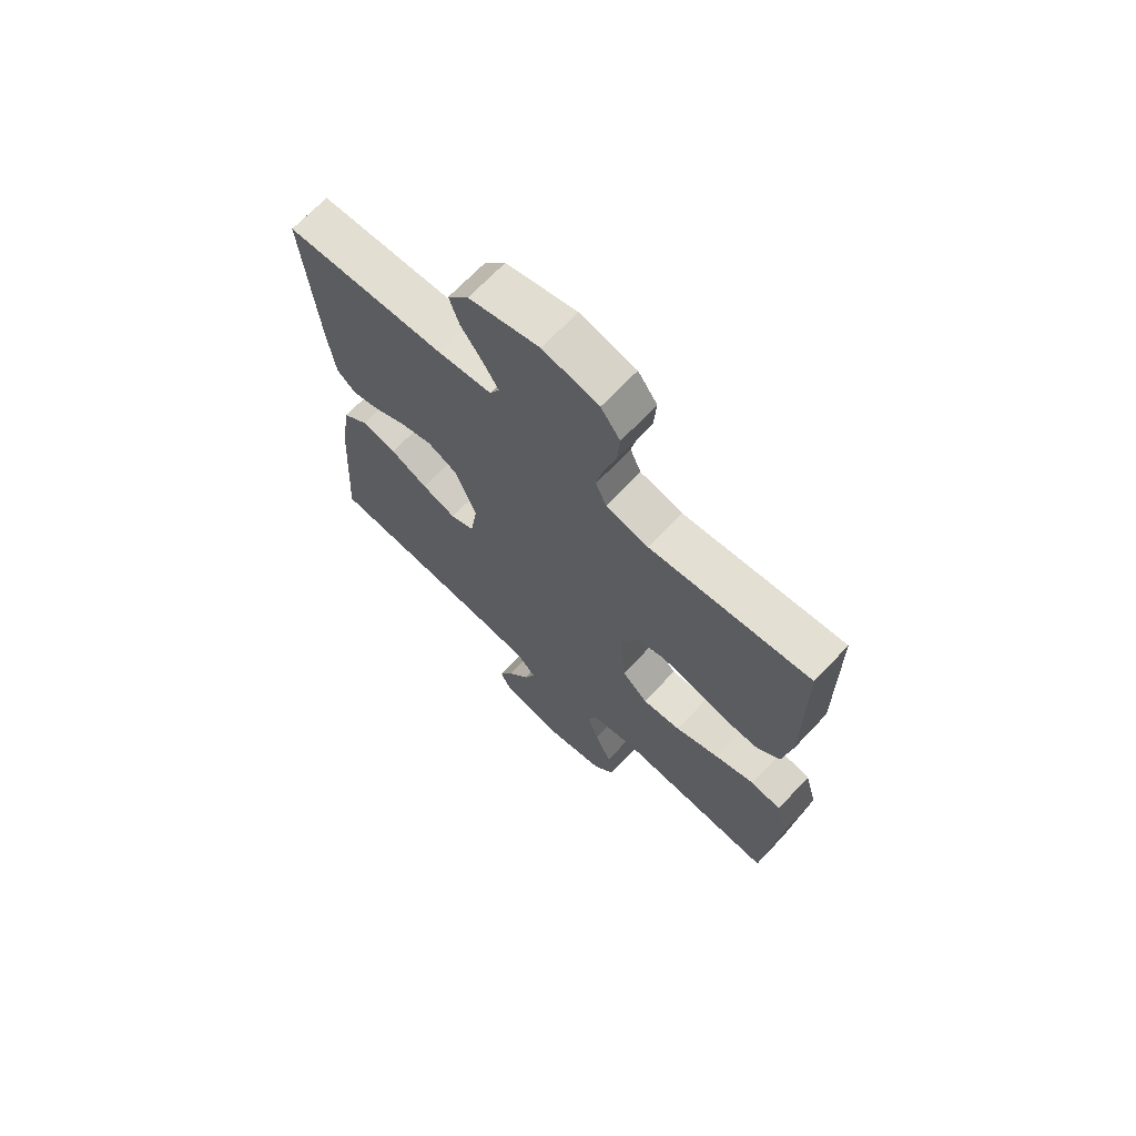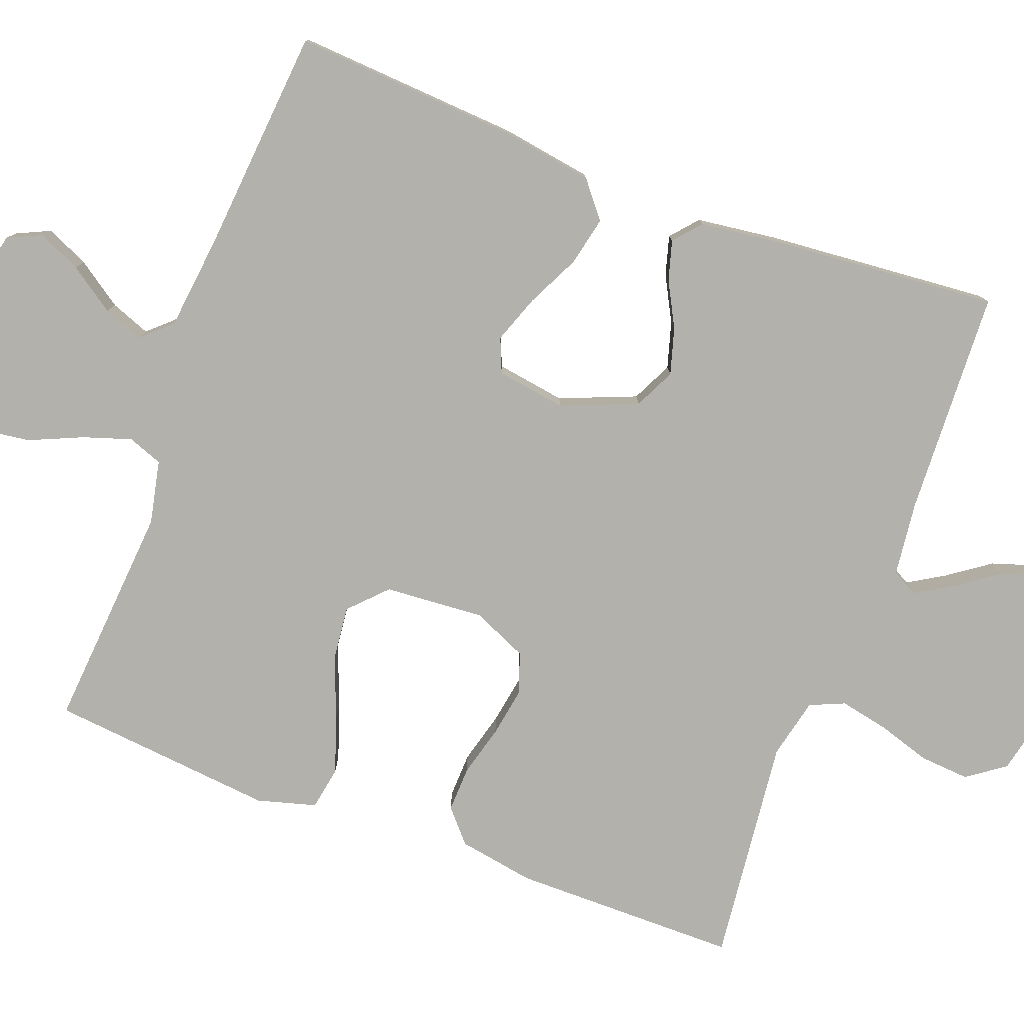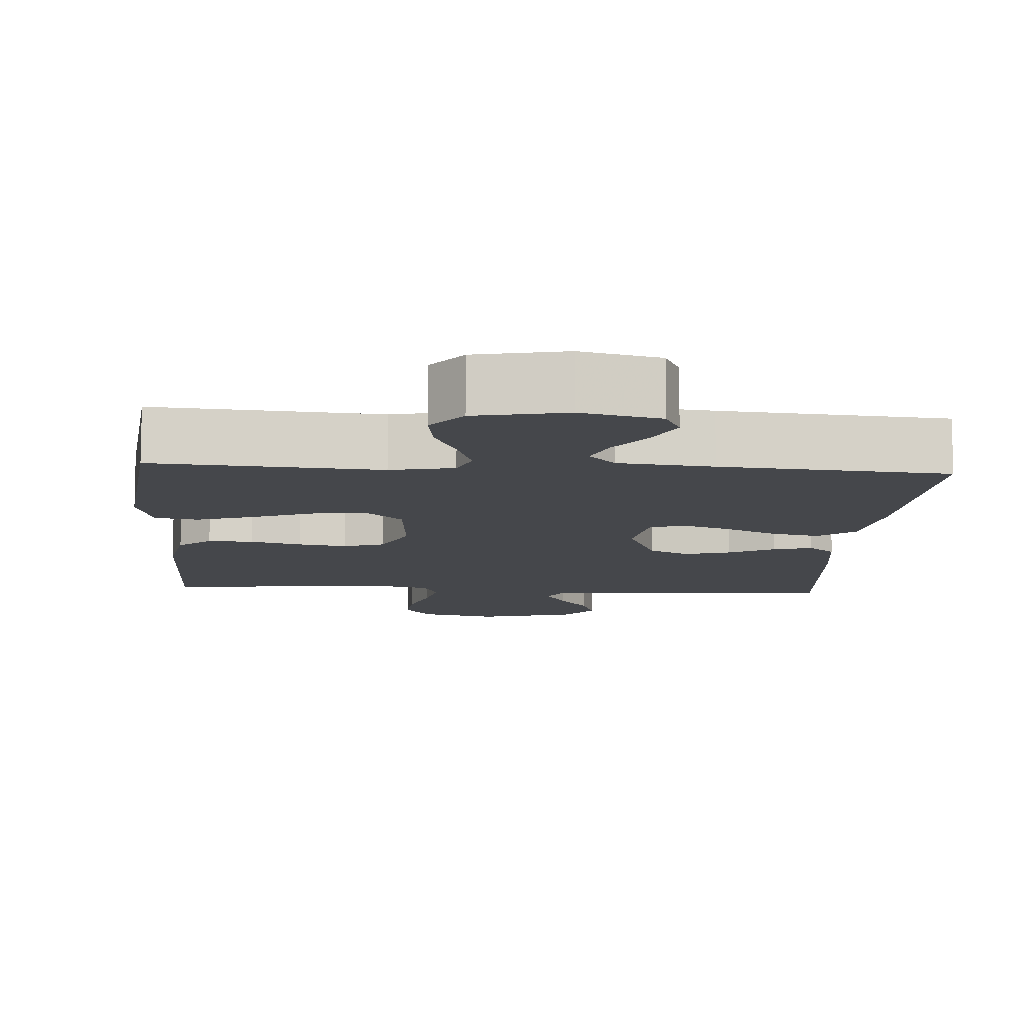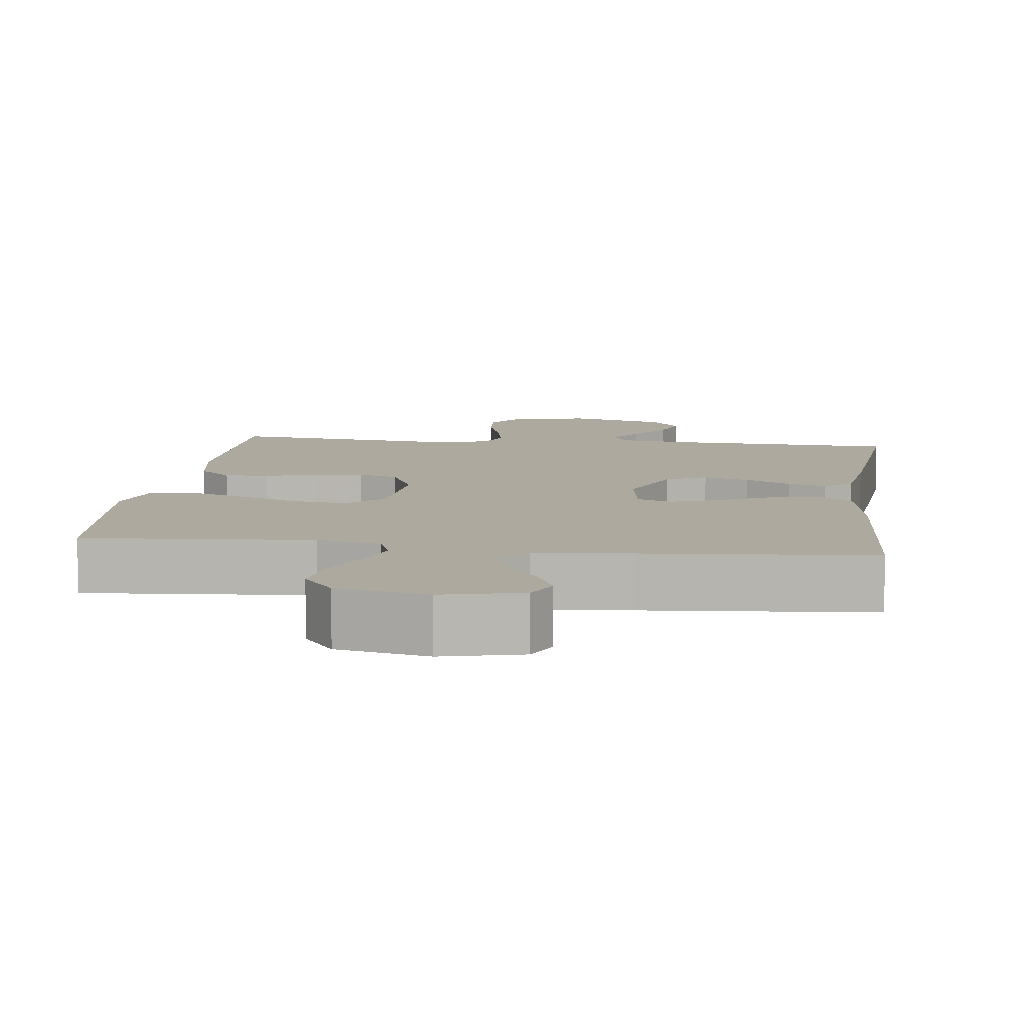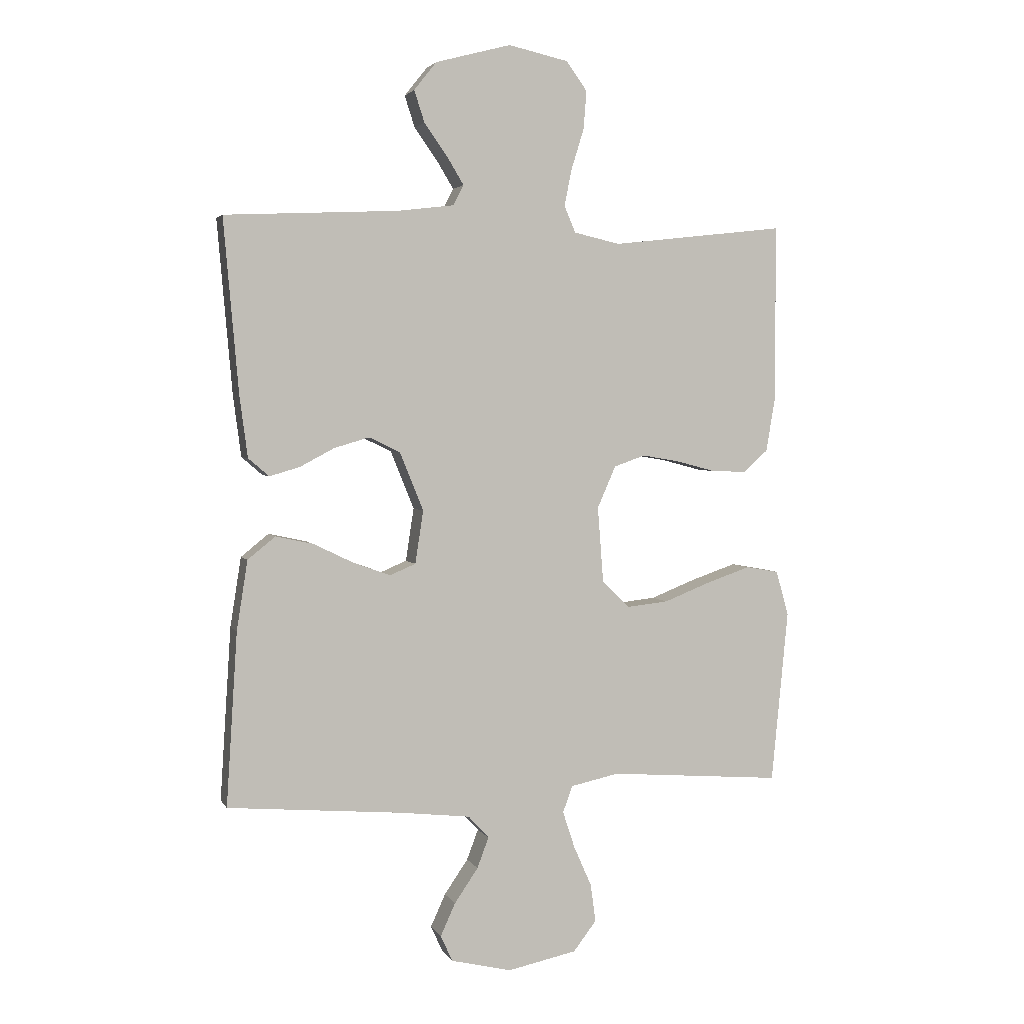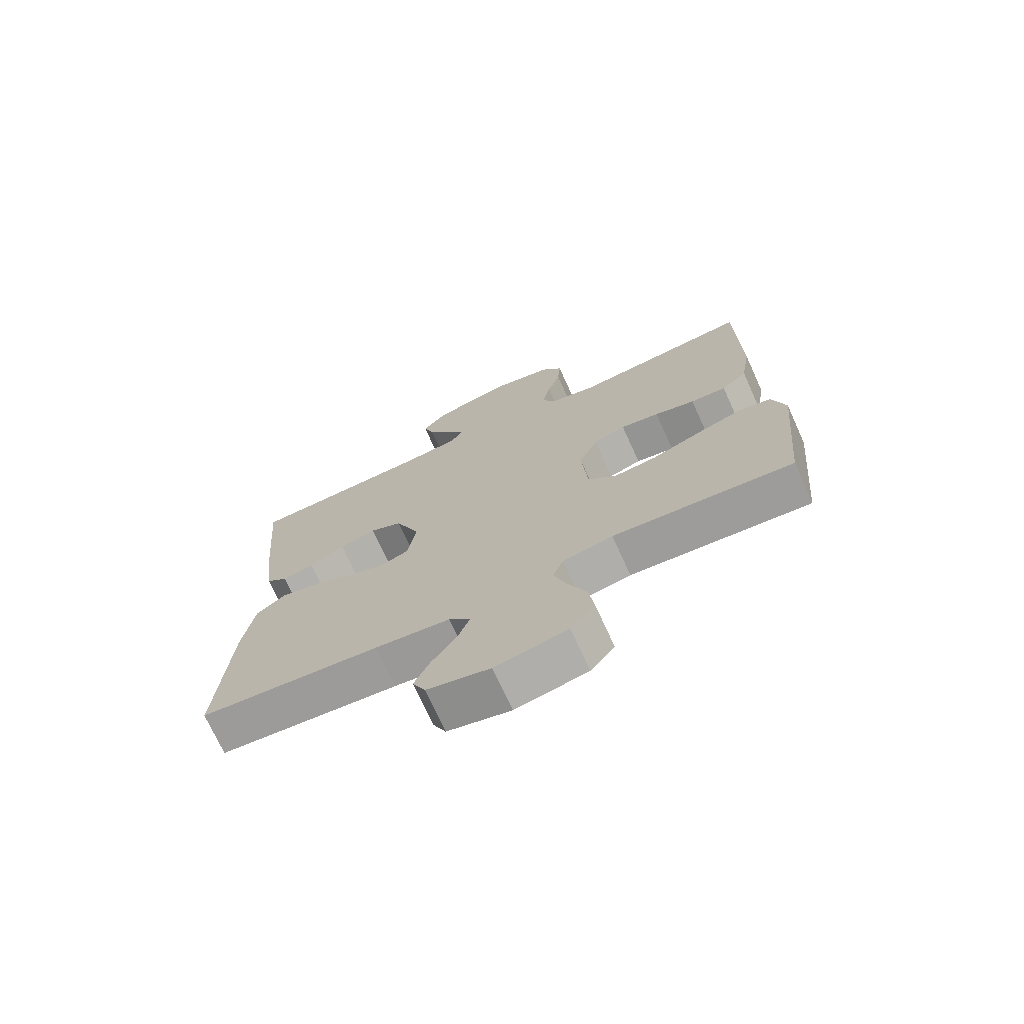
<metadata>
{"format":"obj","ext":"obj","renderer":"f3d","projection":"perspective","resolution":1024,"background":"white","views":[{"elev":68.8,"azim":43.4,"up":"+Z"},{"elev":-79.1,"azim":-110.7,"up":"+Y"},{"elev":-10.3,"azim":176.1,"up":"+Y"},{"elev":9.0,"azim":-172.8,"up":"+Y"},{"elev":3.1,"azim":-16.4,"up":"+Z"},{"elev":-72.6,"azim":24.4,"up":"+Z"}]}
</metadata>
<code>
v 0.5 0.07 -0.5
v 0.2 0.07 -0.477
v 0.116 0.07 -0.495
v 0.099 0.07 -0.541
v 0.12 0.07 -0.605
v 0.151 0.07 -0.675
v 0.16 0.07 -0.741
v 0.12 0.07 -0.793
v 0 0.07 -0.818
v -0.105 0.07 -0.793
v -0.126 0.07 -0.748
v -0.1 0.07 -0.691
v -0.059 0.07 -0.631
v -0.039 0.07 -0.578
v -0.075 0.07 -0.539
v -0.2 0.07 -0.525
v -0.5 0.07 -0.5
v -0.481 0.07 -0.2
v -0.462 0.07 -0.079
v -0.414 0.07 -0.04
v -0.349 0.07 -0.054
v -0.279 0.07 -0.088
v -0.215 0.07 -0.111
v -0.17 0.07 -0.092
v -0.156 0.07 0
v -0.197 0.07 0.101
v -0.251 0.07 0.127
v -0.312 0.07 0.109
v -0.372 0.07 0.077
v -0.424 0.07 0.062
v -0.46 0.07 0.093
v -0.474 0.07 0.2
v -0.5 0.07 0.5
v -0.2 0.07 0.514
v -0.101 0.07 0.526
v -0.083 0.07 0.561
v -0.112 0.07 0.609
v -0.152 0.07 0.665
v -0.17 0.07 0.72
v -0.131 0.07 0.769
v 0 0.07 0.804
v 0.104 0.07 0.781
v 0.14 0.07 0.731
v 0.135 0.07 0.665
v 0.113 0.07 0.594
v 0.1 0.07 0.53
v 0.12 0.07 0.484
v 0.2 0.07 0.466
v 0.5 0.07 0.5
v 0.502 0.07 0.2
v 0.485 0.07 0.099
v 0.442 0.07 0.061
v 0.382 0.07 0.063
v 0.314 0.07 0.081
v 0.249 0.07 0.092
v 0.195 0.07 0.073
v 0.163 0.07 0
v 0.173 0.07 -0.132
v 0.221 0.07 -0.178
v 0.293 0.07 -0.17
v 0.374 0.07 -0.138
v 0.45 0.07 -0.112
v 0.507 0.07 -0.122
v 0.529 0.07 -0.2
v 0.5 0 -0.5
v 0.2 0 -0.477
v 0.116 0 -0.495
v 0.099 0 -0.541
v 0.12 0 -0.605
v 0.151 0 -0.675
v 0.16 0 -0.741
v 0.12 0 -0.793
v 0 0 -0.818
v -0.105 0 -0.793
v -0.126 0 -0.748
v -0.1 0 -0.691
v -0.059 0 -0.631
v -0.039 0 -0.578
v -0.075 0 -0.539
v -0.2 0 -0.525
v -0.5 0 -0.5
v -0.481 0 -0.2
v -0.462 0 -0.079
v -0.414 0 -0.04
v -0.349 0 -0.054
v -0.279 0 -0.088
v -0.215 0 -0.111
v -0.17 0 -0.092
v -0.156 0 0
v -0.197 0 0.101
v -0.251 0 0.127
v -0.312 0 0.109
v -0.372 0 0.077
v -0.424 0 0.062
v -0.46 0 0.093
v -0.474 0 0.2
v -0.5 0 0.5
v -0.2 0 0.514
v -0.101 0 0.526
v -0.083 0 0.561
v -0.112 0 0.609
v -0.152 0 0.665
v -0.17 0 0.72
v -0.131 0 0.769
v 0 0 0.804
v 0.104 0 0.781
v 0.14 0 0.731
v 0.135 0 0.665
v 0.113 0 0.594
v 0.1 0 0.53
v 0.12 0 0.484
v 0.2 0 0.466
v 0.5 0 0.5
v 0.502 0 0.2
v 0.485 0 0.099
v 0.442 0 0.061
v 0.382 0 0.063
v 0.314 0 0.081
v 0.249 0 0.092
v 0.195 0 0.073
v 0.163 0 0
v 0.173 0 -0.132
v 0.221 0 -0.178
v 0.293 0 -0.17
v 0.374 0 -0.138
v 0.45 0 -0.112
v 0.507 0 -0.122
v 0.529 0 -0.2
f 64 1 2
f 63 64 2
f 62 63 2
f 61 62 2
f 60 61 2
f 59 60 2 3
f 58 59 3 4
f 57 58 4
f 52 53 54
f 51 52 54
f 50 51 54
f 49 50 54
f 48 49 54
f 47 48 54 55
f 46 47 55 56
f 43 44 45
f 42 43 45
f 41 42 45
f 40 41 45
f 39 40 45
f 38 39 45
f 37 38 45
f 36 37 45 46
f 46 56 57
f 36 46 57
f 35 36 57
f 32 33 34
f 31 32 34
f 30 31 34
f 29 30 34
f 28 29 34
f 27 28 34 35
f 20 21 22
f 19 20 22
f 18 19 22
f 17 18 22
f 16 17 22
f 15 16 22 23
f 14 15 23 24
f 11 12 13
f 10 11 13
f 9 10 13
f 8 9 13
f 7 8 13
f 6 7 13
f 5 6 13
f 4 5 13 14
f 14 24 25
f 4 14 25
f 57 4 25
f 26 27 35 57
f 25 26 57
f 66 65 128
f 66 128 127
f 66 127 126
f 66 126 125
f 66 125 124
f 67 66 124 123
f 68 67 123 122
f 68 122 121
f 118 117 116
f 118 116 115
f 118 115 114
f 118 114 113
f 118 113 112
f 119 118 112 111
f 120 119 111 110
f 109 108 107
f 109 107 106
f 109 106 105
f 109 105 104
f 109 104 103
f 109 103 102
f 109 102 101
f 110 109 101 100
f 121 120 110
f 121 110 100
f 121 100 99
f 98 97 96
f 98 96 95
f 98 95 94
f 98 94 93
f 98 93 92
f 99 98 92 91
f 86 85 84
f 86 84 83
f 86 83 82
f 86 82 81
f 86 81 80
f 87 86 80 79
f 88 87 79 78
f 77 76 75
f 77 75 74
f 77 74 73
f 77 73 72
f 77 72 71
f 77 71 70
f 77 70 69
f 78 77 69 68
f 89 88 78
f 89 78 68
f 89 68 121
f 121 99 91 90
f 121 90 89
f 1 65 66 2
f 2 66 67 3
f 3 67 68 4
f 4 68 69 5
f 5 69 70 6
f 6 70 71 7
f 7 71 72 8
f 8 72 73 9
f 9 73 74 10
f 10 74 75 11
f 11 75 76 12
f 12 76 77 13
f 13 77 78 14
f 14 78 79 15
f 15 79 80 16
f 16 80 81 17
f 17 81 82 18
f 18 82 83 19
f 19 83 84 20
f 20 84 85 21
f 21 85 86 22
f 22 86 87 23
f 23 87 88 24
f 24 88 89 25
f 25 89 90 26
f 26 90 91 27
f 27 91 92 28
f 28 92 93 29
f 29 93 94 30
f 30 94 95 31
f 31 95 96 32
f 32 96 97 33
f 33 97 98 34
f 34 98 99 35
f 35 99 100 36
f 36 100 101 37
f 37 101 102 38
f 38 102 103 39
f 39 103 104 40
f 40 104 105 41
f 41 105 106 42
f 42 106 107 43
f 43 107 108 44
f 44 108 109 45
f 45 109 110 46
f 46 110 111 47
f 47 111 112 48
f 48 112 113 49
f 49 113 114 50
f 50 114 115 51
f 51 115 116 52
f 52 116 117 53
f 53 117 118 54
f 54 118 119 55
f 55 119 120 56
f 56 120 121 57
f 57 121 122 58
f 58 122 123 59
f 59 123 124 60
f 60 124 125 61
f 61 125 126 62
f 62 126 127 63
f 63 127 128 64
f 64 128 65 1

</code>
